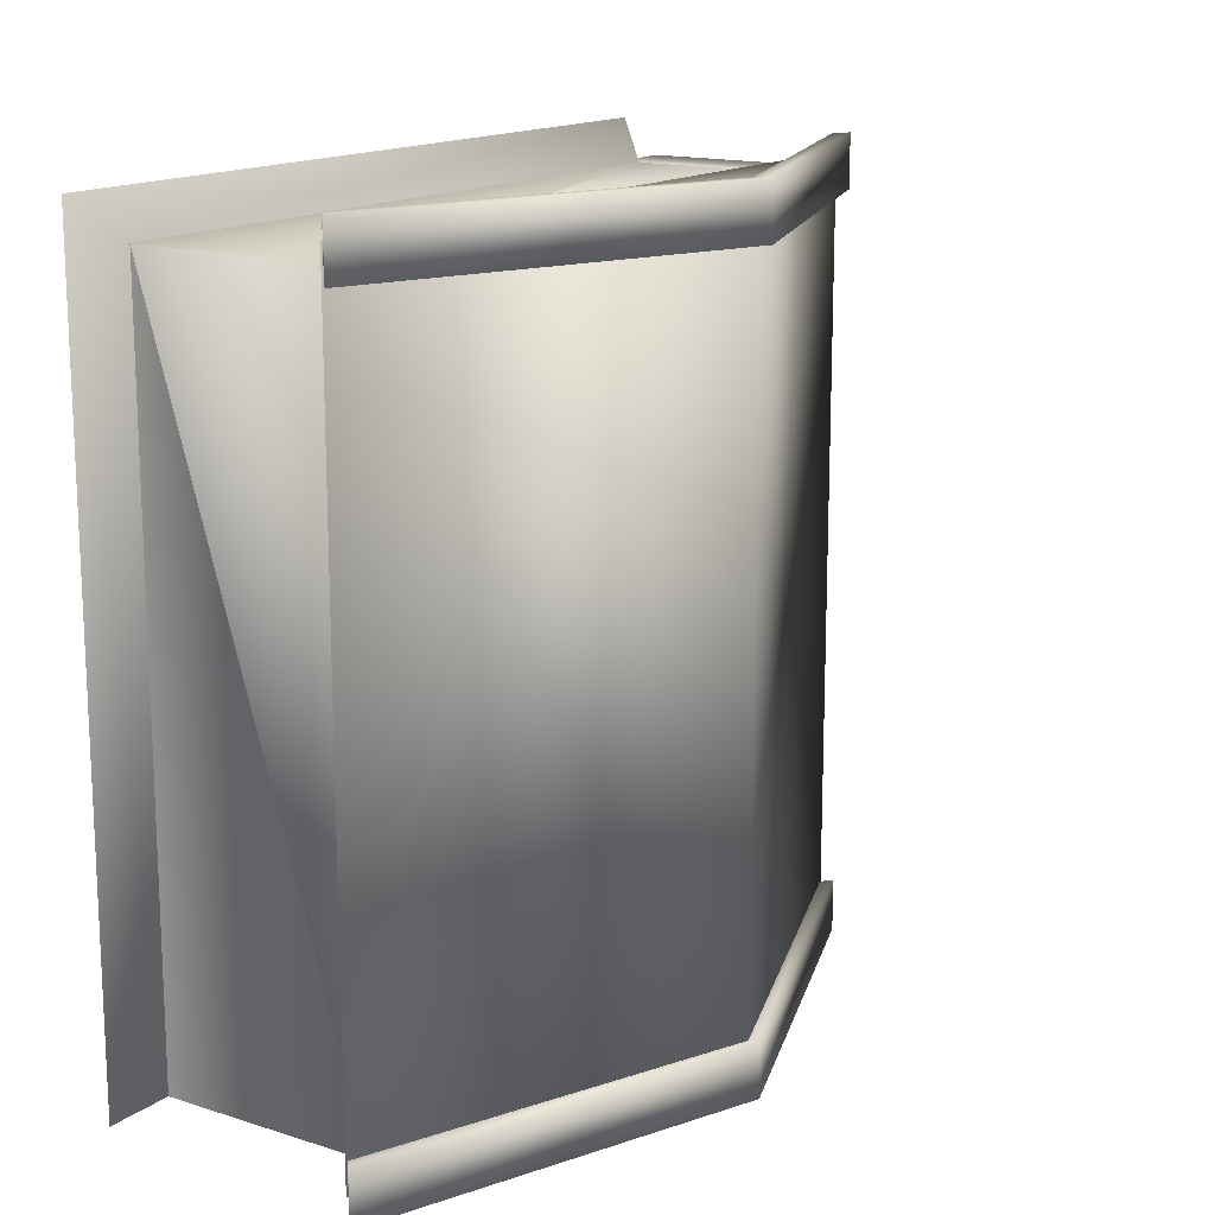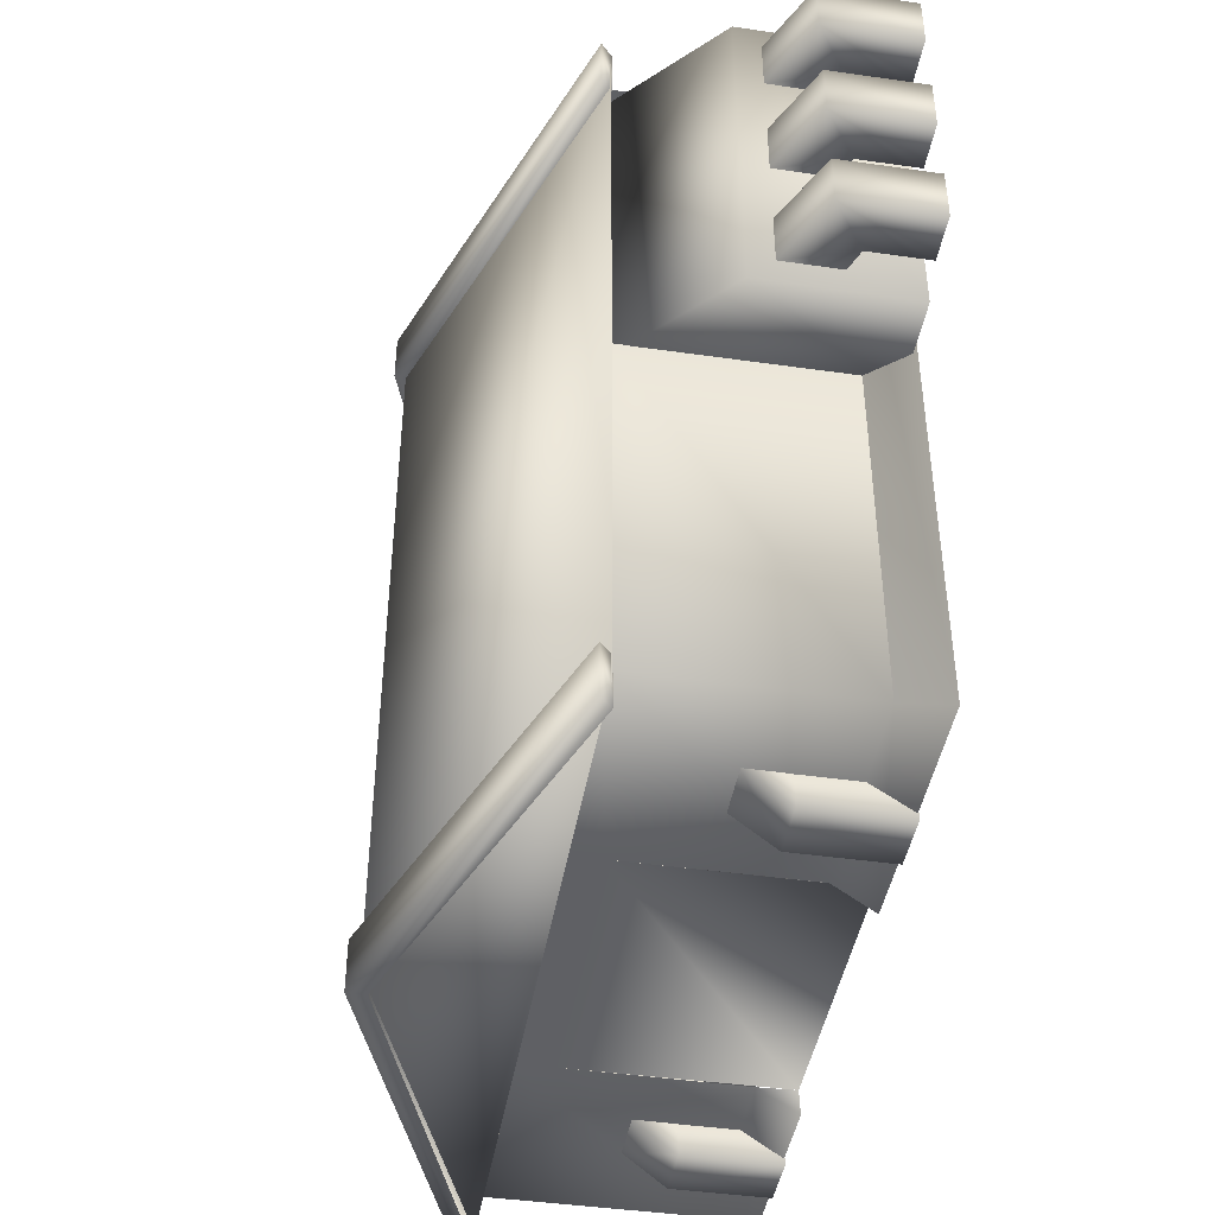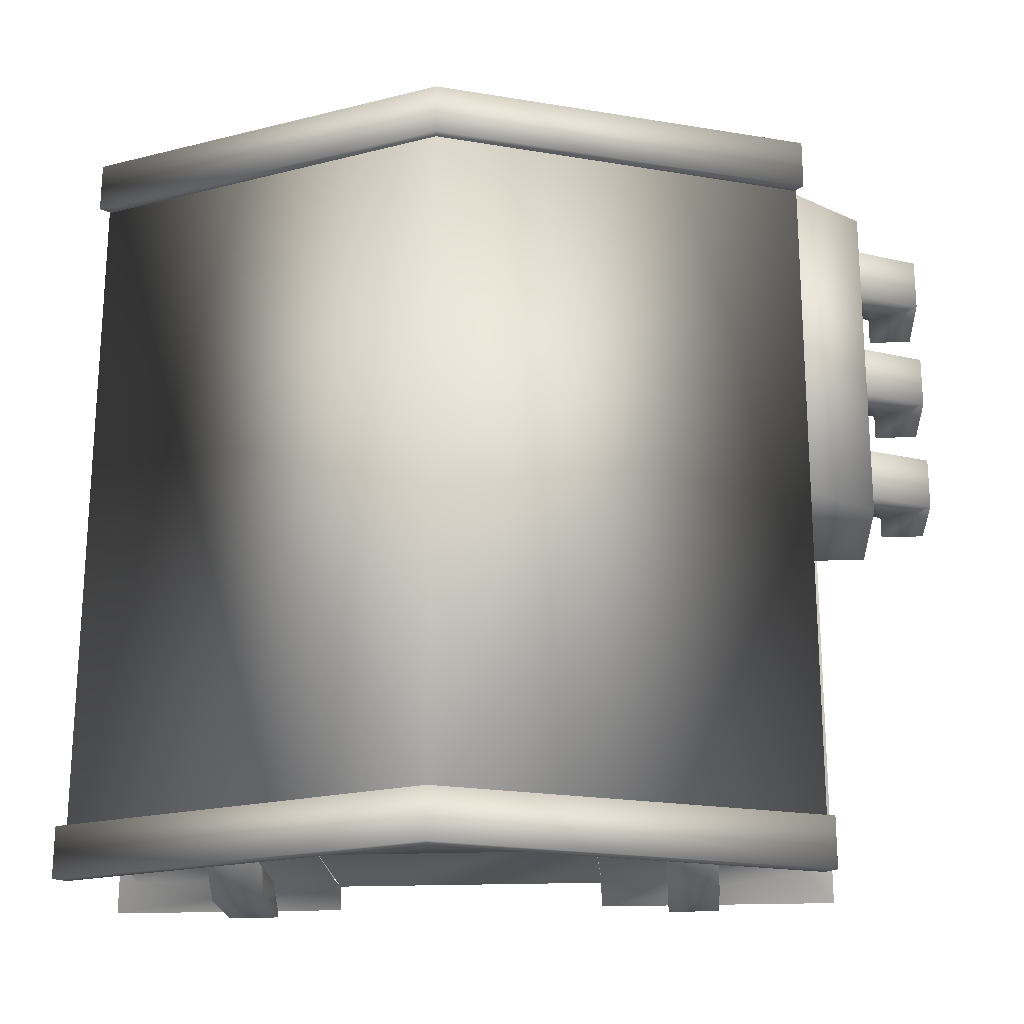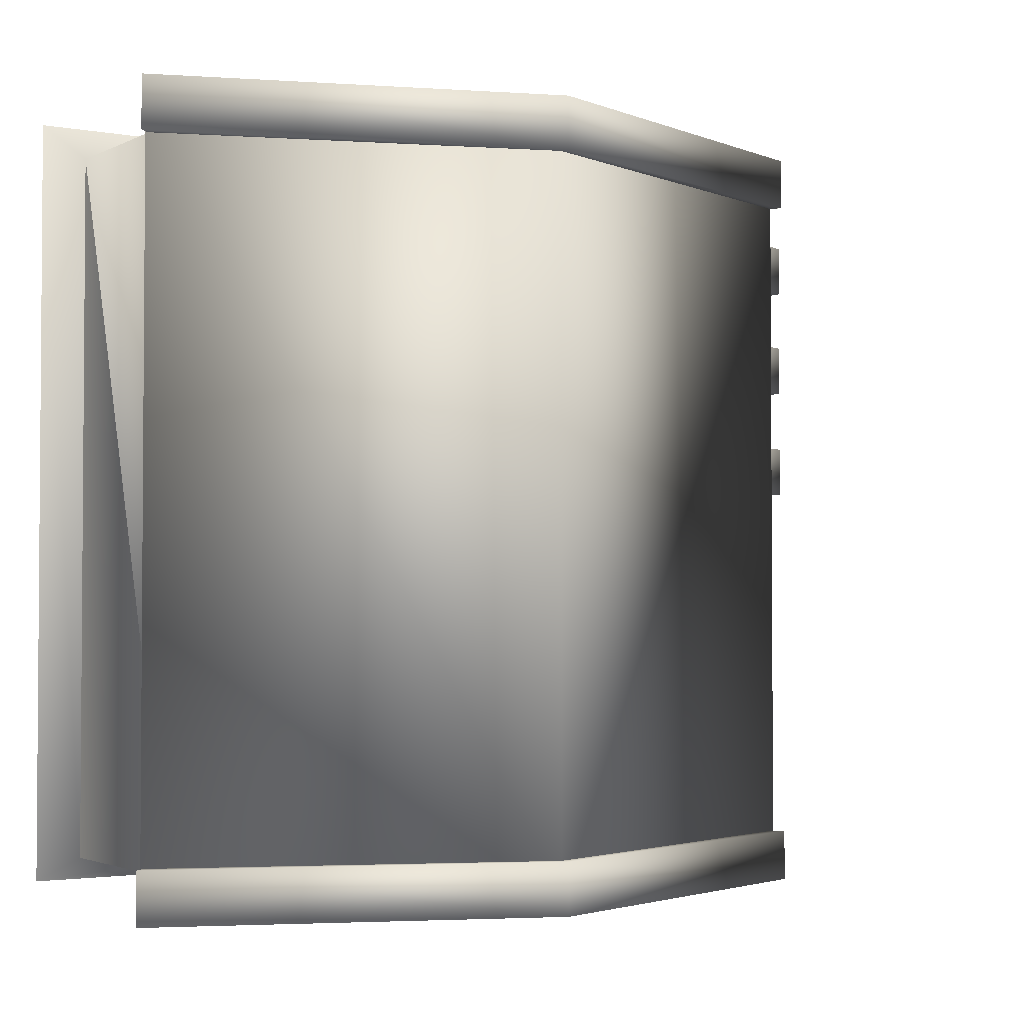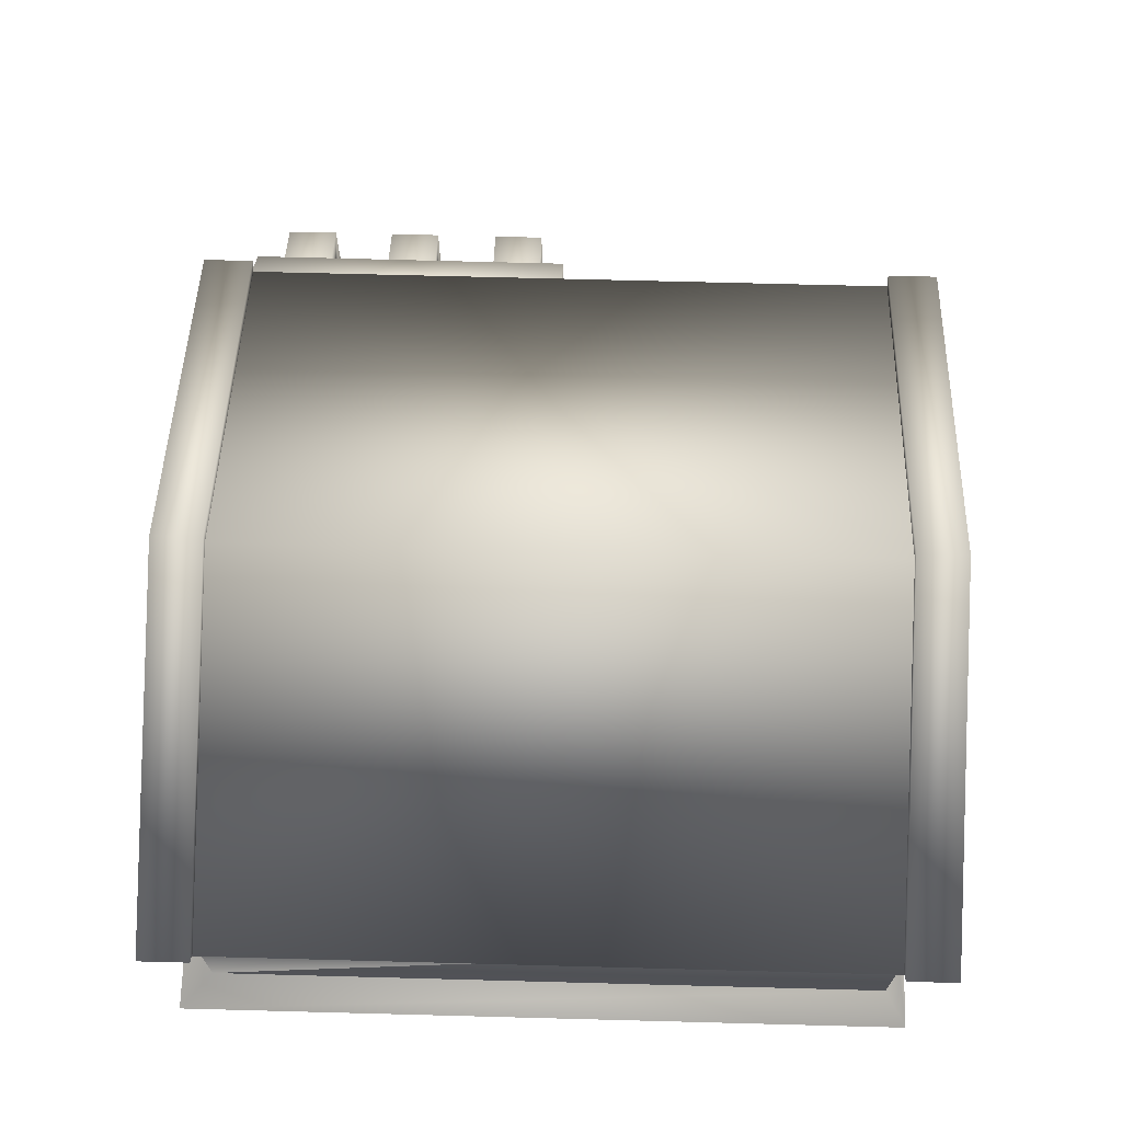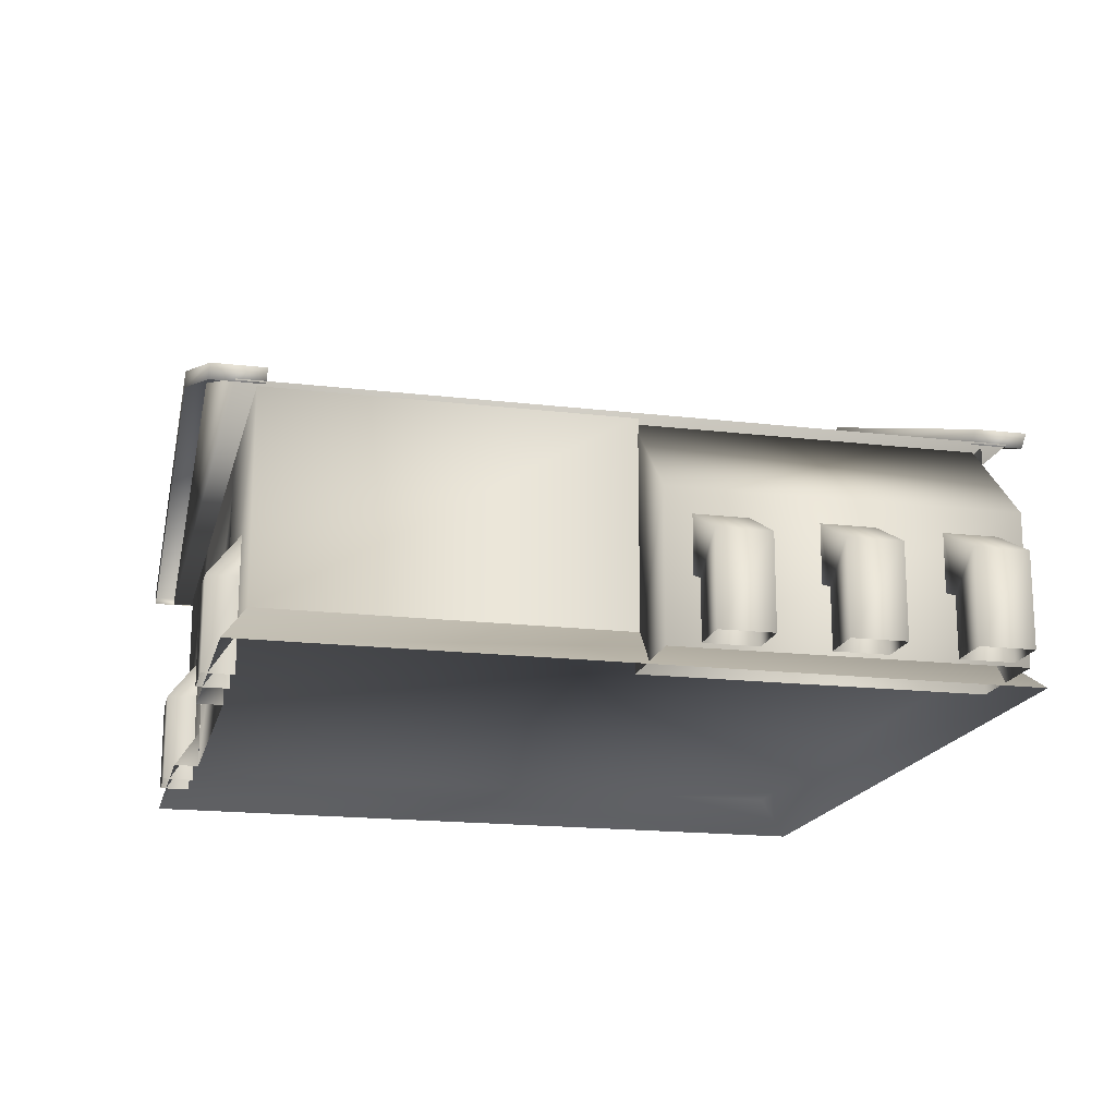
<metadata>
{"format":"obj","ext":"obj","renderer":"f3d","projection":"perspective","resolution":1024,"background":"white","views":[{"elev":15.2,"azim":123.9,"up":"+Z"},{"elev":-44.0,"azim":-99.5,"up":"+Z"},{"elev":-21.0,"azim":-175.8,"up":"+Z"},{"elev":-2.4,"azim":147.4,"up":"+Z"},{"elev":68.4,"azim":91.5,"up":"+Y"},{"elev":-17.5,"azim":-103.3,"up":"+Y"}]}
</metadata>
<code>
v  -103.3 59.31 106.5
v  108 59.31 106.6
v  2.365 99.24 106.6
v  -39.1 0 -99.35
v  -99.32 0 -99.36
v  -99.32 60.04 -99.36
v  41.22 60.04 -99.33
v  100.7 0 -99.32
v  40.97 50.39 -99.33
v  100.7 60.04 -99.32
v  -39.05 50.39 -99.35
v  -39.1 60.04 -99.35
v  41.22 0 -99.33
v  -99.36 0 100.5
v  100.6 0 100.7
v  -108.6 -10.83 111.4
v  109.4 -10.83 111.5
v  109.5 -10.83 -106.5
v  -38.95 -10.83 -106.5
v  -108.5 -10.83 -106.6
v  40.64 -10.83 -106.5
v  -39 -10.66 -99.35
v  40.73 -10.66 -99.33
v  -123.4 32.18 2.229
v  -123.5 32.35 99.89
v  -94.3 60.03 99.9
v  -94.28 59.87 2.235
v  -123.2 -9.964 2.229
v  -123.3 -9.797 99.89
v  -94.3 -9.797 99.9
v  -94.28 -9.964 2.235
v  -103.2 59.31 -105.3
v  108.1 59.31 -105.2
v  2.409 99.24 -105.2
v  -99.34 60.04 2.347
v  -99.34 0 2.347
v  100.6 60.04 100.7
v  -99.36 60.04 100.6
v  -74.02 -11.05 -108.5
v  -74.02 -11.05 -99.46
v  -74.02 15.57 -99.46
v  -74.02 15.49 -108.5
v  -74.02 27.19 -99.19
v  -59.02 -11.05 -99.45
v  -59.02 -11.05 -108.5
v  -59.02 15.49 -108.5
v  -59.02 15.57 -99.45
v  -59.02 27.19 -99.18
v  -142.1 -10.39 9.722
v  -142.1 -10.39 24.95
v  -142.1 15.69 24.95
v  -142.1 15.69 9.722
v  -123.2 25.25 24.95
v  -123.2 25.25 9.726
v  -129.2 -10.39 24.95
v  -129.2 6.473 24.95
v  -123.2 8.851 24.95
v  -129.2 -10.39 9.725
v  -129.2 6.473 9.725
v  -123.2 8.851 9.726
v  -142.2 -10.39 77.63
v  -142.2 -10.39 92.85
v  -142.2 15.69 92.85
v  -142.2 15.69 77.63
v  -123.3 25.25 92.85
v  -123.3 25.25 77.63
v  -129.3 -10.39 92.85
v  -129.3 6.473 92.85
v  -123.3 8.851 92.85
v  -129.3 -10.39 77.63
v  -129.3 6.473 77.63
v  -123.3 8.851 77.63
v  -142.1 -10.39 43.87
v  -142.2 -10.39 59.1
v  -142.2 15.69 59.1
v  -142.1 15.69 43.87
v  -123.3 25.25 59.1
v  -123.2 25.25 43.87
v  -129.3 -10.39 59.1
v  -129.3 6.473 59.1
v  -123.3 8.851 59.1
v  -129.2 -10.39 43.87
v  -129.2 6.473 43.87
v  -123.2 8.851 43.87
v  74.86 -11.05 -99.42
v  74.86 -11.05 -108.4
v  74.86 15.57 -99.42
v  74.86 15.49 -108.4
v  74.86 27.19 -99.15
v  59.86 -11.05 -108.4
v  59.86 -11.05 -99.43
v  59.86 15.49 -108.4
v  59.86 15.57 -99.43
v  59.86 27.19 -99.16
v  110.4 62.23 112.2
v  110.4 62.23 97.38
v  2.115 102.4 96.99
v  2.111 102.4 111.8
v  106.9 58.99 112.2
v  106.9 58.99 97.38
v  2.09 97.11 96.99
v  2.087 97.11 111.8
v  -105.4 62.23 96.61
v  -105.4 62.23 111.4
v  -102 58.99 96.61
v  -102 58.99 111.4
v  110.5 62.23 -96.51
v  110.5 62.23 -111.3
v  2.157 102.4 -111.6
v  2.154 102.4 -96.9
v  107 58.99 -96.51
v  107 58.99 -111.3
v  2.132 97.11 -111.6
v  2.129 97.11 -96.9
v  -105.3 62.23 -112.1
v  -105.3 62.23 -97.28
v  -101.9 58.99 -112.1
v  -101.9 58.99 -97.28
g Box01_FACES06
f 1 2 3
f 4 5 6
f 7 8 9
f 8 7 10
f 11 12 9
f 6 11 4
f 9 8 13
f 9 12 7
f 6 12 11
f 5 14 8
f 15 8 14
f 15 14 16
f 16 17 15
f 8 15 17
f 17 18 8
f 5 4 19
f 19 20 5
f 13 8 18
f 18 21 13
f 19 4 22
f 23 13 21
f 14 5 20
f 20 16 14
f 24 25 26
f 26 27 24
f 28 29 25
f 25 24 28
f 29 30 26
f 26 25 29
f 30 31 27
f 27 26 30
f 31 28 24
f 24 27 31
f 32 33 2
f 2 1 32
f 2 33 34
f 34 3 2
f 32 1 34
f 3 34 1
f 33 32 34
f 23 22 11
f 23 11 9
f 35 6 5
f 5 36 35
f 15 8 10
f 10 37 15
f 14 15 37
f 37 38 14
f 39 40 41
f 41 42 39
f 42 41 43
f 44 45 46
f 46 47 44
f 47 46 48
f 45 39 42
f 42 46 45
f 46 42 43
f 43 48 46
f 49 50 51
f 51 52 49
f 52 51 53
f 53 54 52
f 50 55 56
f 56 51 50
f 51 56 57
f 57 53 51
f 55 58 59
f 59 56 55
f 56 59 60
f 60 57 56
f 58 49 52
f 52 59 58
f 59 52 54
f 54 60 59
f 61 62 63
f 63 64 61
f 64 63 65
f 65 66 64
f 62 67 68
f 68 63 62
f 63 68 69
f 69 65 63
f 67 70 71
f 71 68 67
f 68 71 72
f 72 69 68
f 70 61 64
f 64 71 70
f 71 64 66
f 66 72 71
f 73 74 75
f 75 76 73
f 76 75 77
f 77 78 76
f 74 79 80
f 80 75 74
f 75 80 81
f 81 77 75
f 79 82 83
f 83 80 79
f 80 83 84
f 84 81 80
f 82 73 76
f 76 83 82
f 83 76 78
f 78 84 83
f 85 86 87
f 88 87 86
f 87 88 89
f 90 91 92
f 93 92 91
f 92 93 94
f 86 90 88
f 92 88 90
f 88 92 89
f 94 89 92
f 95 96 97
f 97 98 95
f 99 100 96
f 96 95 99
f 100 101 97
f 97 96 100
f 102 99 95
f 95 98 102
f 103 104 98
f 98 97 103
f 105 106 104
f 104 103 105
f 106 102 98
f 98 104 106
f 101 105 103
f 103 97 101
f 107 108 109
f 109 110 107
f 111 112 108
f 108 107 111
f 112 113 109
f 109 108 112
f 114 111 107
f 107 110 114
f 115 116 110
f 110 109 115
f 117 118 116
f 116 115 117
f 118 114 110
f 110 116 118
f 113 117 115
f 115 109 113

</code>
